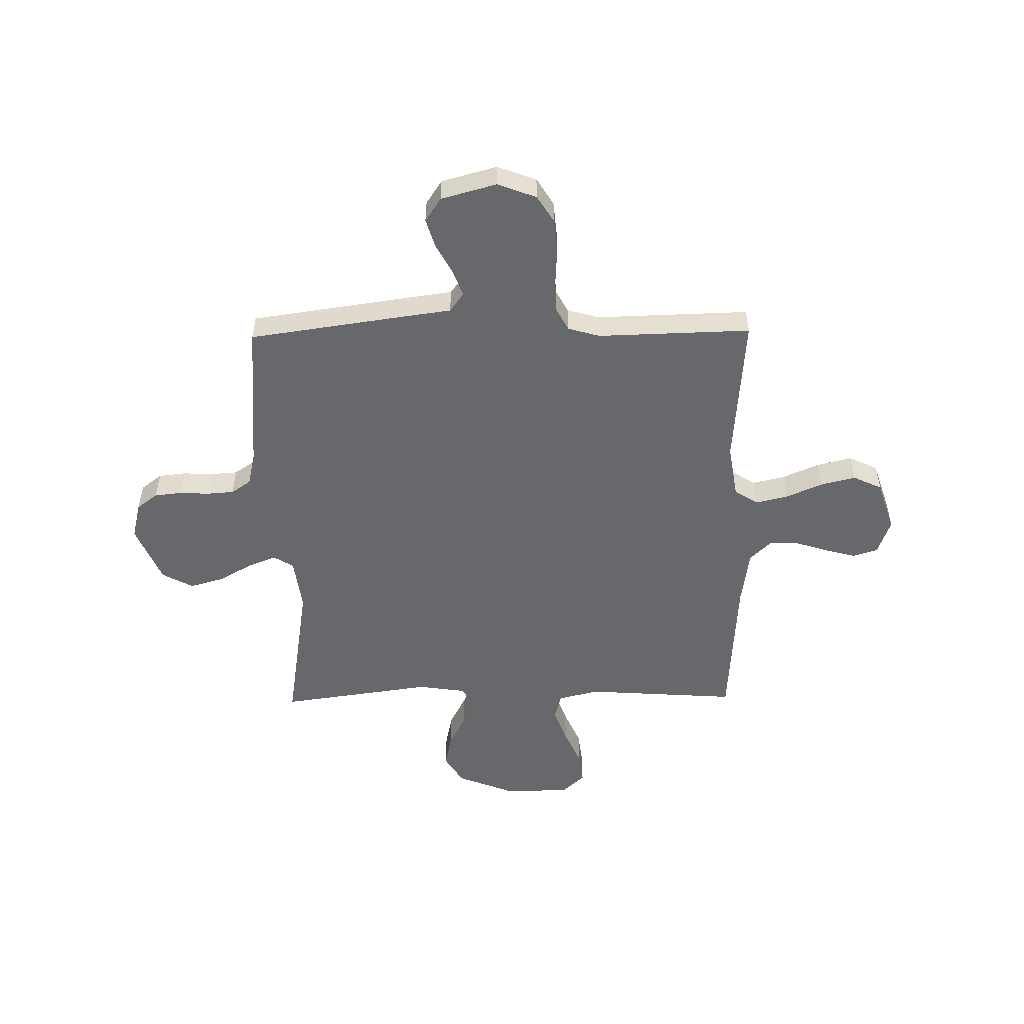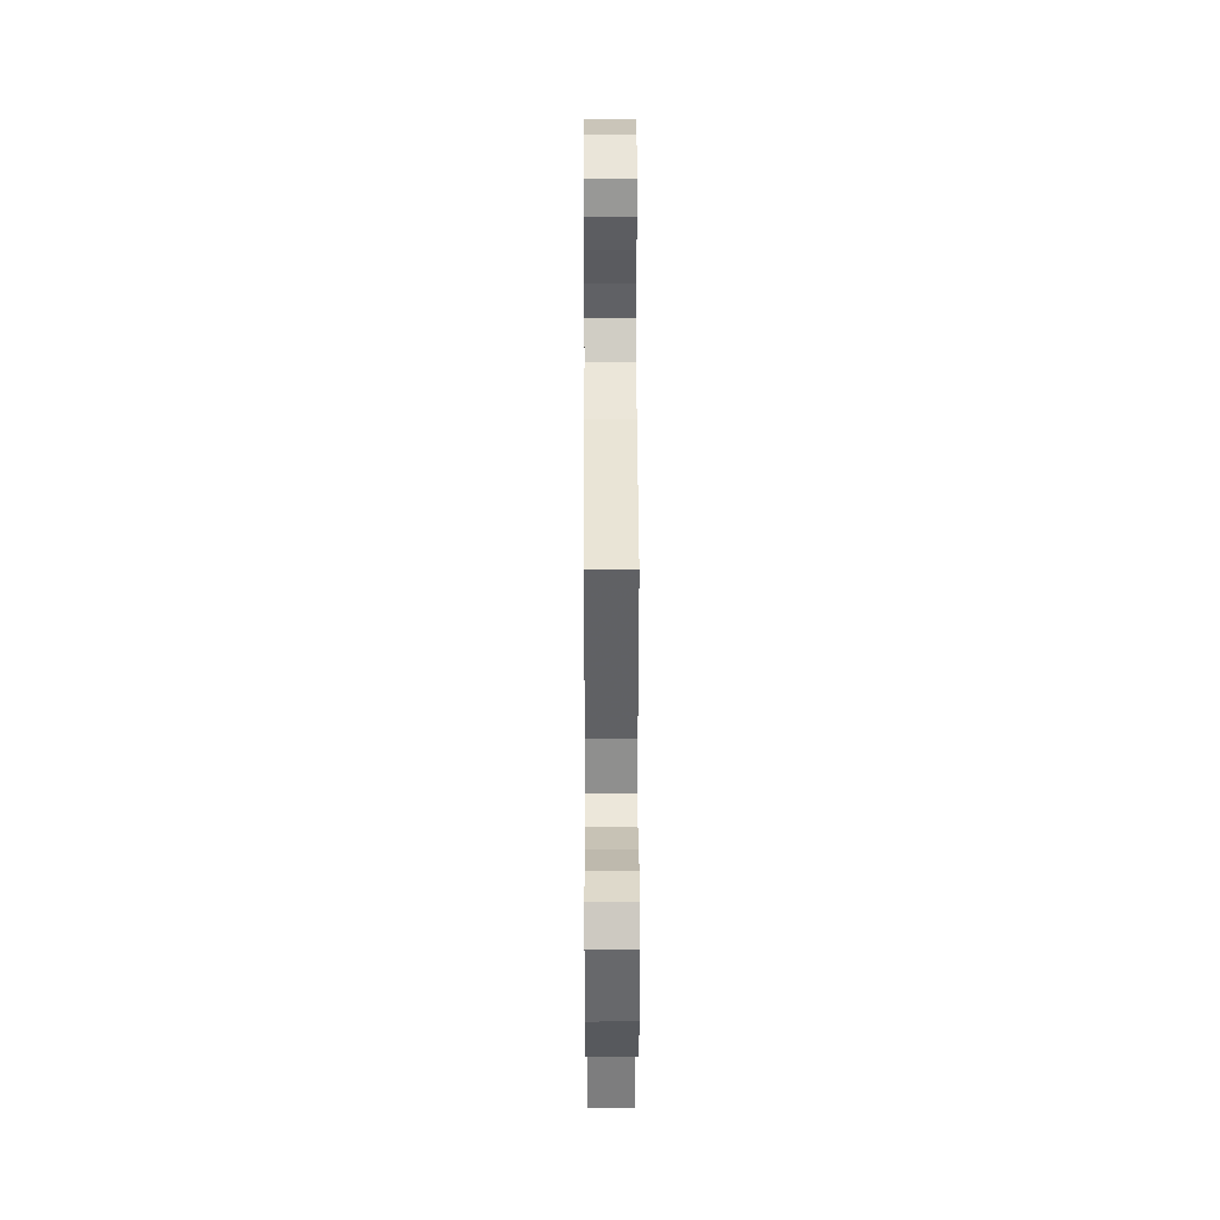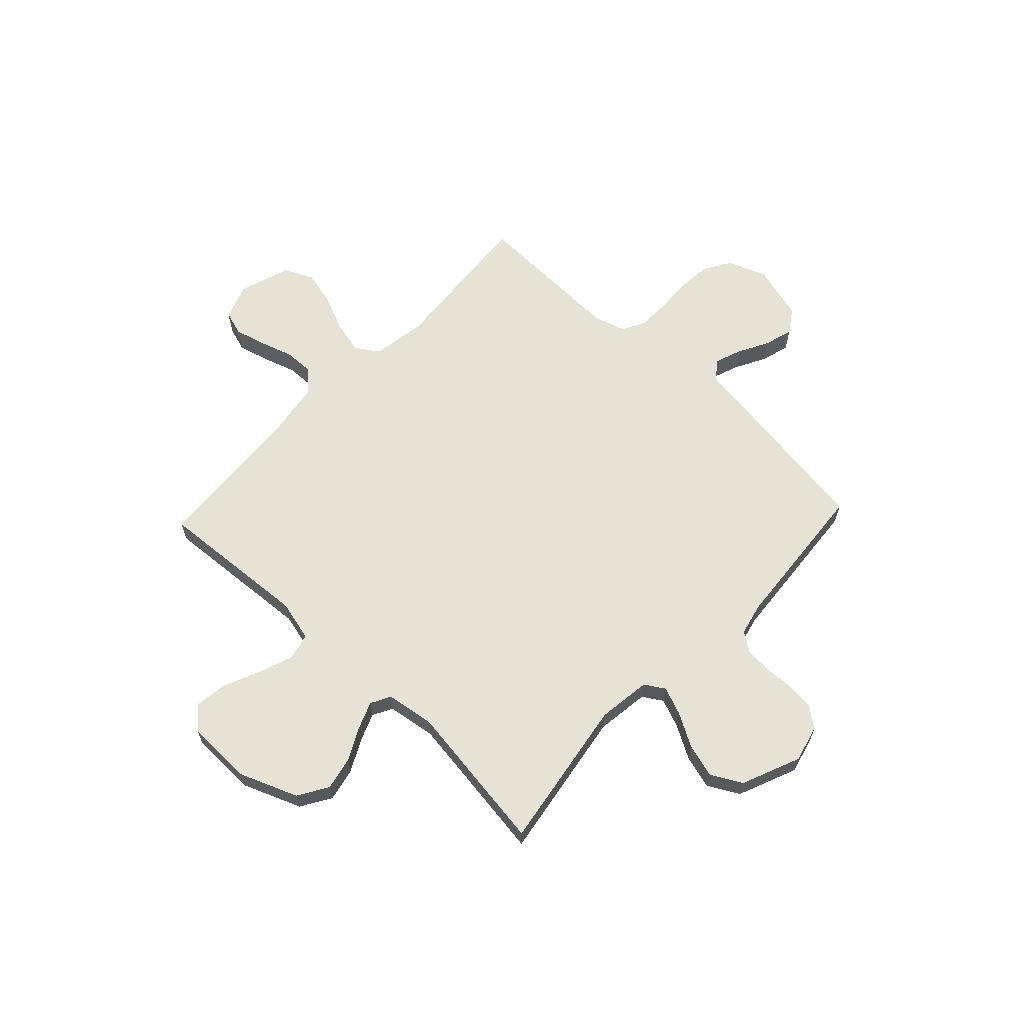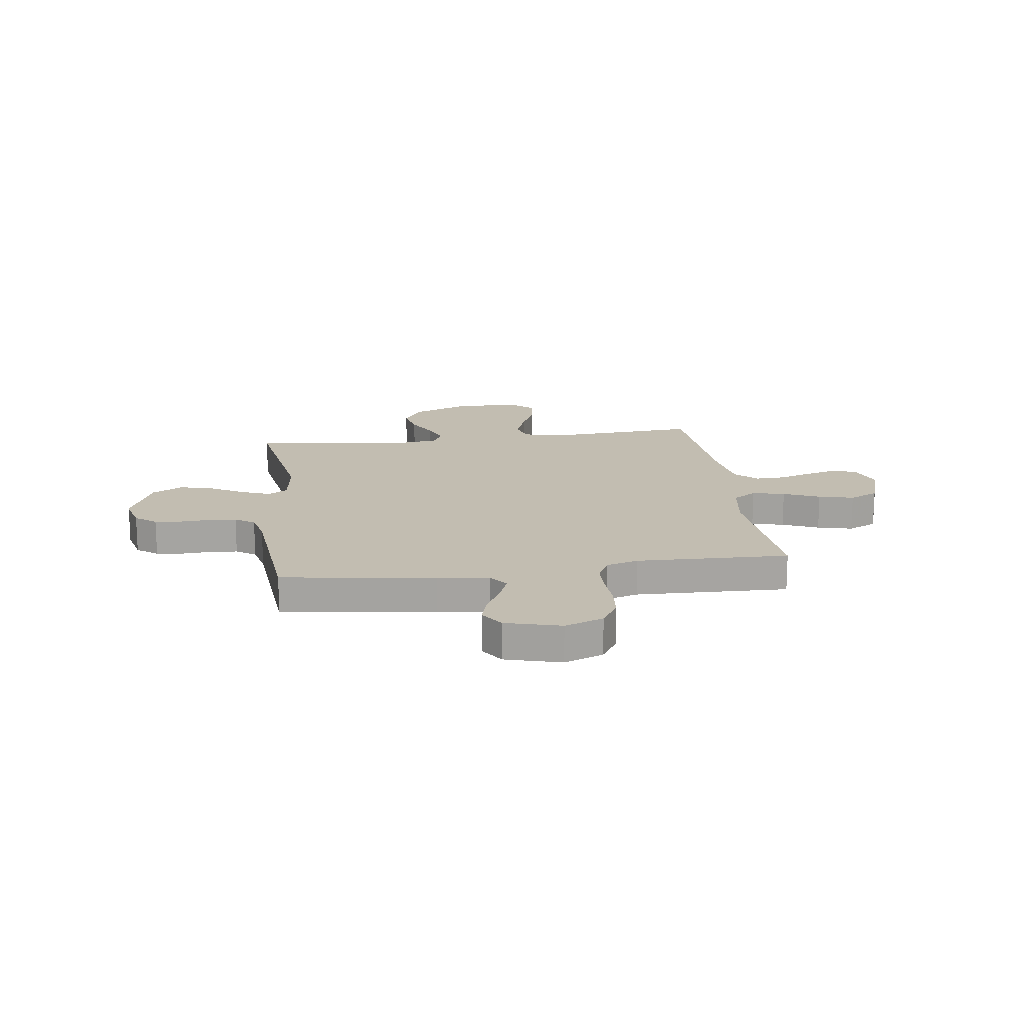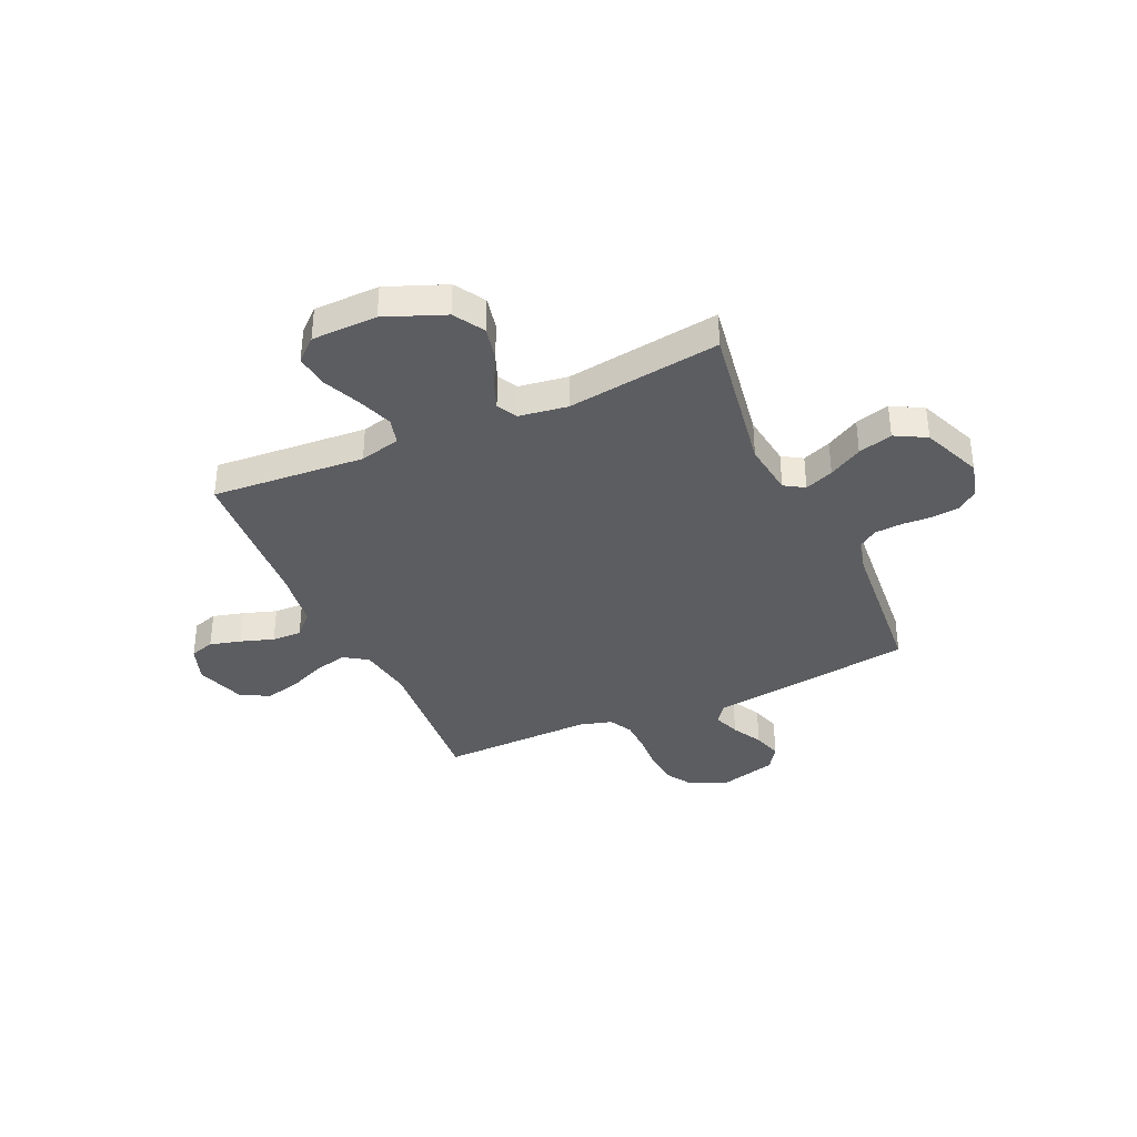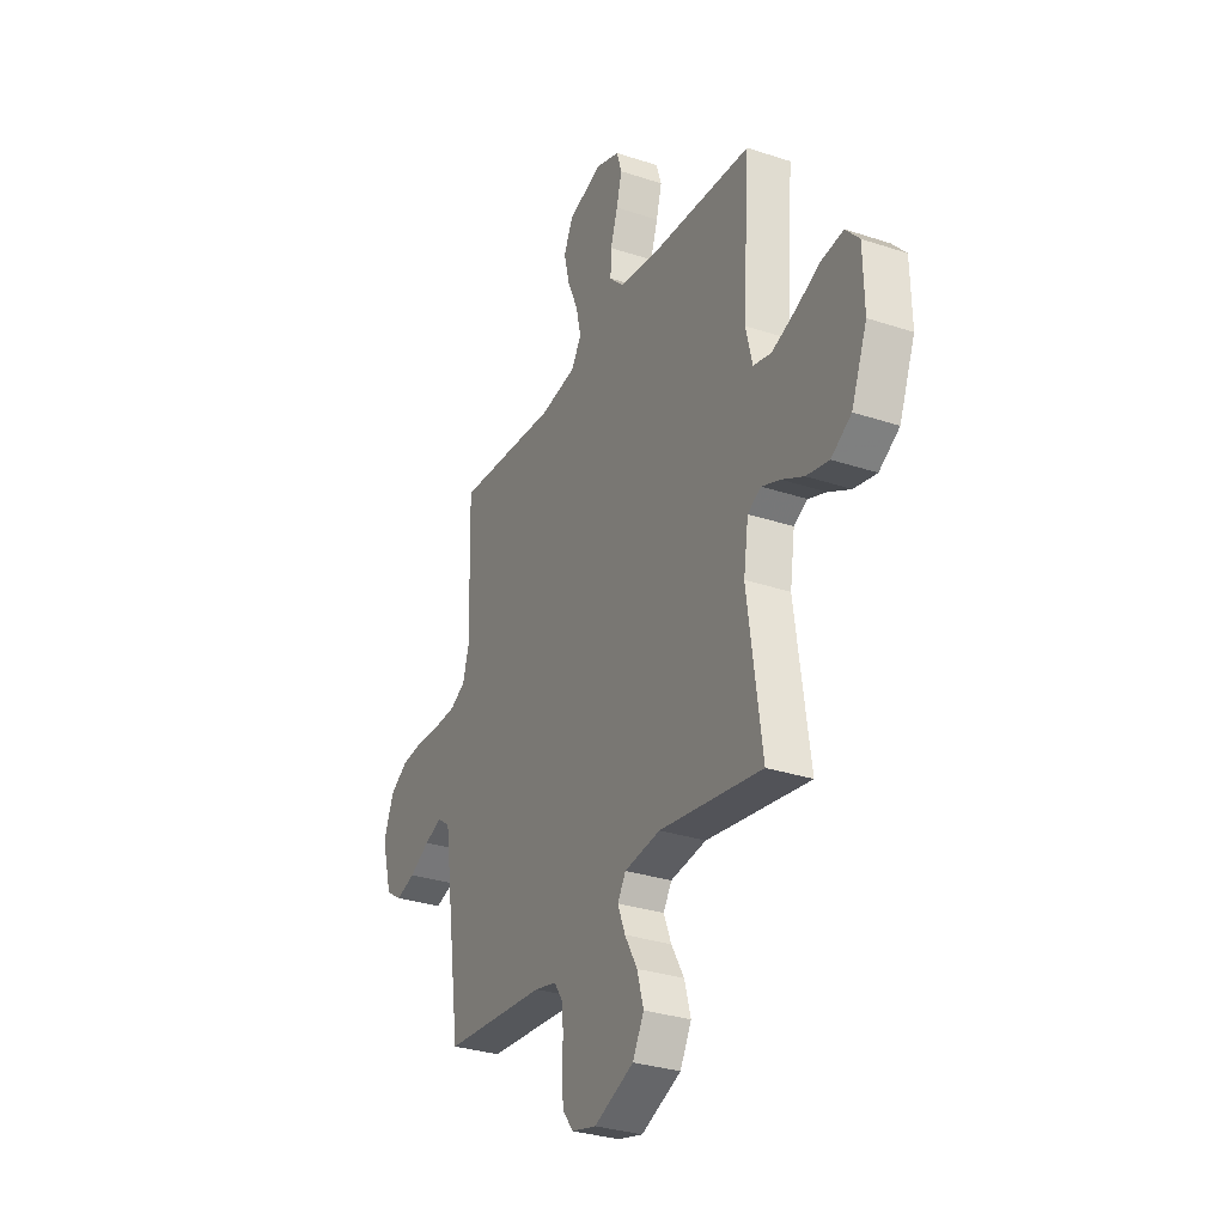
<metadata>
{"format":"obj","ext":"obj","renderer":"f3d","projection":"perspective","resolution":1024,"background":"white","views":[{"elev":-52.3,"azim":-89.1,"up":"+Y"},{"elev":38.9,"azim":89.8,"up":"+Z"},{"elev":63.9,"azim":133.3,"up":"+Y"},{"elev":16.9,"azim":-97.7,"up":"+Y"},{"elev":-36.7,"azim":114.2,"up":"+Y"},{"elev":-30.8,"azim":64.5,"up":"+Z"}]}
</metadata>
<code>
v 0.5 0.07 -0.5
v 0.2 0.07 -0.452
v 0.095 0.07 -0.466
v 0.071 0.07 -0.505
v 0.093 0.07 -0.561
v 0.13 0.07 -0.626
v 0.149 0.07 -0.693
v 0.116 0.07 -0.754
v 0 0.07 -0.802
v -0.072 0.07 -0.784
v -0.103 0.07 -0.743
v -0.109 0.07 -0.689
v -0.106 0.07 -0.631
v -0.11 0.07 -0.578
v -0.136 0.07 -0.54
v -0.2 0.07 -0.525
v -0.5 0.07 -0.5
v -0.543 0.07 -0.2
v -0.557 0.07 -0.099
v -0.594 0.07 -0.072
v -0.646 0.07 -0.091
v -0.705 0.07 -0.123
v -0.762 0.07 -0.14
v -0.809 0.07 -0.109
v -0.839 0.07 0
v -0.81 0.07 0.076
v -0.757 0.07 0.109
v -0.69 0.07 0.115
v -0.619 0.07 0.111
v -0.555 0.07 0.113
v -0.51 0.07 0.137
v -0.492 0.07 0.2
v -0.5 0.07 0.5
v -0.2 0.07 0.477
v -0.094 0.07 0.494
v -0.064 0.07 0.54
v -0.079 0.07 0.604
v -0.11 0.07 0.675
v -0.127 0.07 0.744
v -0.1 0.07 0.801
v 0 0.07 0.834
v 0.071 0.07 0.809
v 0.086 0.07 0.761
v 0.07 0.07 0.7
v 0.049 0.07 0.635
v 0.047 0.07 0.577
v 0.089 0.07 0.535
v 0.2 0.07 0.519
v 0.5 0.07 0.5
v 0.479 0.07 0.2
v 0.499 0.07 0.12
v 0.551 0.07 0.107
v 0.62 0.07 0.132
v 0.693 0.07 0.164
v 0.757 0.07 0.172
v 0.797 0.07 0.128
v 0.8 0.07 0
v 0.754 0.07 -0.116
v 0.695 0.07 -0.152
v 0.629 0.07 -0.138
v 0.565 0.07 -0.105
v 0.511 0.07 -0.084
v 0.472 0.07 -0.105
v 0.458 0.07 -0.2
v 0.5 0 -0.5
v 0.2 0 -0.452
v 0.095 0 -0.466
v 0.071 0 -0.505
v 0.093 0 -0.561
v 0.13 0 -0.626
v 0.149 0 -0.693
v 0.116 0 -0.754
v 0 0 -0.802
v -0.072 0 -0.784
v -0.103 0 -0.743
v -0.109 0 -0.689
v -0.106 0 -0.631
v -0.11 0 -0.578
v -0.136 0 -0.54
v -0.2 0 -0.525
v -0.5 0 -0.5
v -0.543 0 -0.2
v -0.557 0 -0.099
v -0.594 0 -0.072
v -0.646 0 -0.091
v -0.705 0 -0.123
v -0.762 0 -0.14
v -0.809 0 -0.109
v -0.839 0 0
v -0.81 0 0.076
v -0.757 0 0.109
v -0.69 0 0.115
v -0.619 0 0.111
v -0.555 0 0.113
v -0.51 0 0.137
v -0.492 0 0.2
v -0.5 0 0.5
v -0.2 0 0.477
v -0.094 0 0.494
v -0.064 0 0.54
v -0.079 0 0.604
v -0.11 0 0.675
v -0.127 0 0.744
v -0.1 0 0.801
v 0 0 0.834
v 0.071 0 0.809
v 0.086 0 0.761
v 0.07 0 0.7
v 0.049 0 0.635
v 0.047 0 0.577
v 0.089 0 0.535
v 0.2 0 0.519
v 0.5 0 0.5
v 0.479 0 0.2
v 0.499 0 0.12
v 0.551 0 0.107
v 0.62 0 0.132
v 0.693 0 0.164
v 0.757 0 0.172
v 0.797 0 0.128
v 0.8 0 0
v 0.754 0 -0.116
v 0.695 0 -0.152
v 0.629 0 -0.138
v 0.565 0 -0.105
v 0.511 0 -0.084
v 0.472 0 -0.105
v 0.458 0 -0.2
f 59 60 61
f 58 59 61
f 57 58 61
f 56 57 61
f 55 56 61
f 54 55 61
f 53 54 61
f 52 53 61 62
f 51 52 62 63
f 48 49 50
f 51 63 64
f 50 51 64
f 48 50 64
f 47 48 64
f 43 44 45
f 42 43 45
f 41 42 45
f 40 41 45
f 39 40 45
f 38 39 45
f 37 38 45
f 36 37 45 46
f 64 1 2
f 47 64 2
f 46 47 2
f 36 46 2
f 35 36 2
f 27 28 29
f 26 27 29
f 25 26 29
f 24 25 29
f 23 24 29
f 22 23 29
f 21 22 29
f 20 21 29 30
f 19 20 30 31
f 19 31 32
f 18 19 32
f 17 18 32
f 16 17 32
f 11 12 13
f 10 11 13
f 9 10 13
f 8 9 13
f 7 8 13
f 6 7 13
f 5 6 13
f 4 5 13 14
f 3 4 14 15
f 34 35 2 3
f 32 33 34
f 16 32 34
f 15 16 34
f 3 15 34
f 125 124 123
f 125 123 122
f 125 122 121
f 125 121 120
f 125 120 119
f 125 119 118
f 125 118 117
f 126 125 117 116
f 127 126 116 115
f 114 113 112
f 128 127 115
f 128 115 114
f 128 114 112
f 128 112 111
f 109 108 107
f 109 107 106
f 109 106 105
f 109 105 104
f 109 104 103
f 109 103 102
f 109 102 101
f 110 109 101 100
f 66 65 128
f 66 128 111
f 66 111 110
f 66 110 100
f 66 100 99
f 93 92 91
f 93 91 90
f 93 90 89
f 93 89 88
f 93 88 87
f 93 87 86
f 93 86 85
f 94 93 85 84
f 95 94 84 83
f 96 95 83
f 96 83 82
f 96 82 81
f 96 81 80
f 77 76 75
f 77 75 74
f 77 74 73
f 77 73 72
f 77 72 71
f 77 71 70
f 77 70 69
f 78 77 69 68
f 79 78 68 67
f 67 66 99 98
f 98 97 96
f 98 96 80
f 98 80 79
f 98 79 67
f 1 65 66 2
f 2 66 67 3
f 3 67 68 4
f 4 68 69 5
f 5 69 70 6
f 6 70 71 7
f 7 71 72 8
f 8 72 73 9
f 9 73 74 10
f 10 74 75 11
f 11 75 76 12
f 12 76 77 13
f 13 77 78 14
f 14 78 79 15
f 15 79 80 16
f 16 80 81 17
f 17 81 82 18
f 18 82 83 19
f 19 83 84 20
f 20 84 85 21
f 21 85 86 22
f 22 86 87 23
f 23 87 88 24
f 24 88 89 25
f 25 89 90 26
f 26 90 91 27
f 27 91 92 28
f 28 92 93 29
f 29 93 94 30
f 30 94 95 31
f 31 95 96 32
f 32 96 97 33
f 33 97 98 34
f 34 98 99 35
f 35 99 100 36
f 36 100 101 37
f 37 101 102 38
f 38 102 103 39
f 39 103 104 40
f 40 104 105 41
f 41 105 106 42
f 42 106 107 43
f 43 107 108 44
f 44 108 109 45
f 45 109 110 46
f 46 110 111 47
f 47 111 112 48
f 48 112 113 49
f 49 113 114 50
f 50 114 115 51
f 51 115 116 52
f 52 116 117 53
f 53 117 118 54
f 54 118 119 55
f 55 119 120 56
f 56 120 121 57
f 57 121 122 58
f 58 122 123 59
f 59 123 124 60
f 60 124 125 61
f 61 125 126 62
f 62 126 127 63
f 63 127 128 64
f 64 128 65 1

</code>
